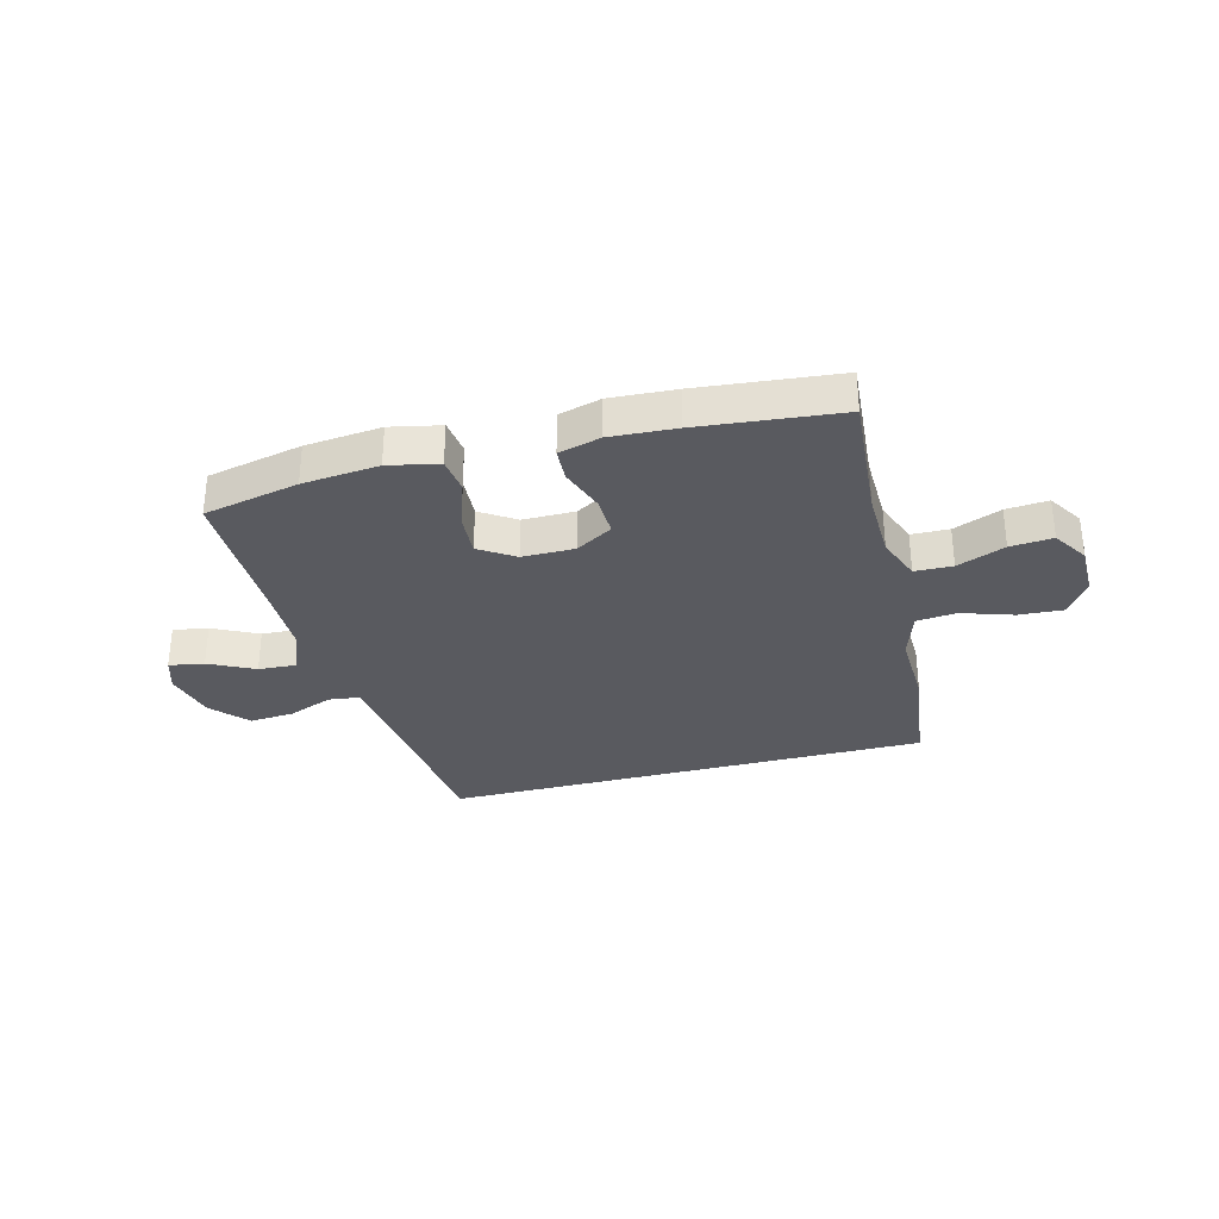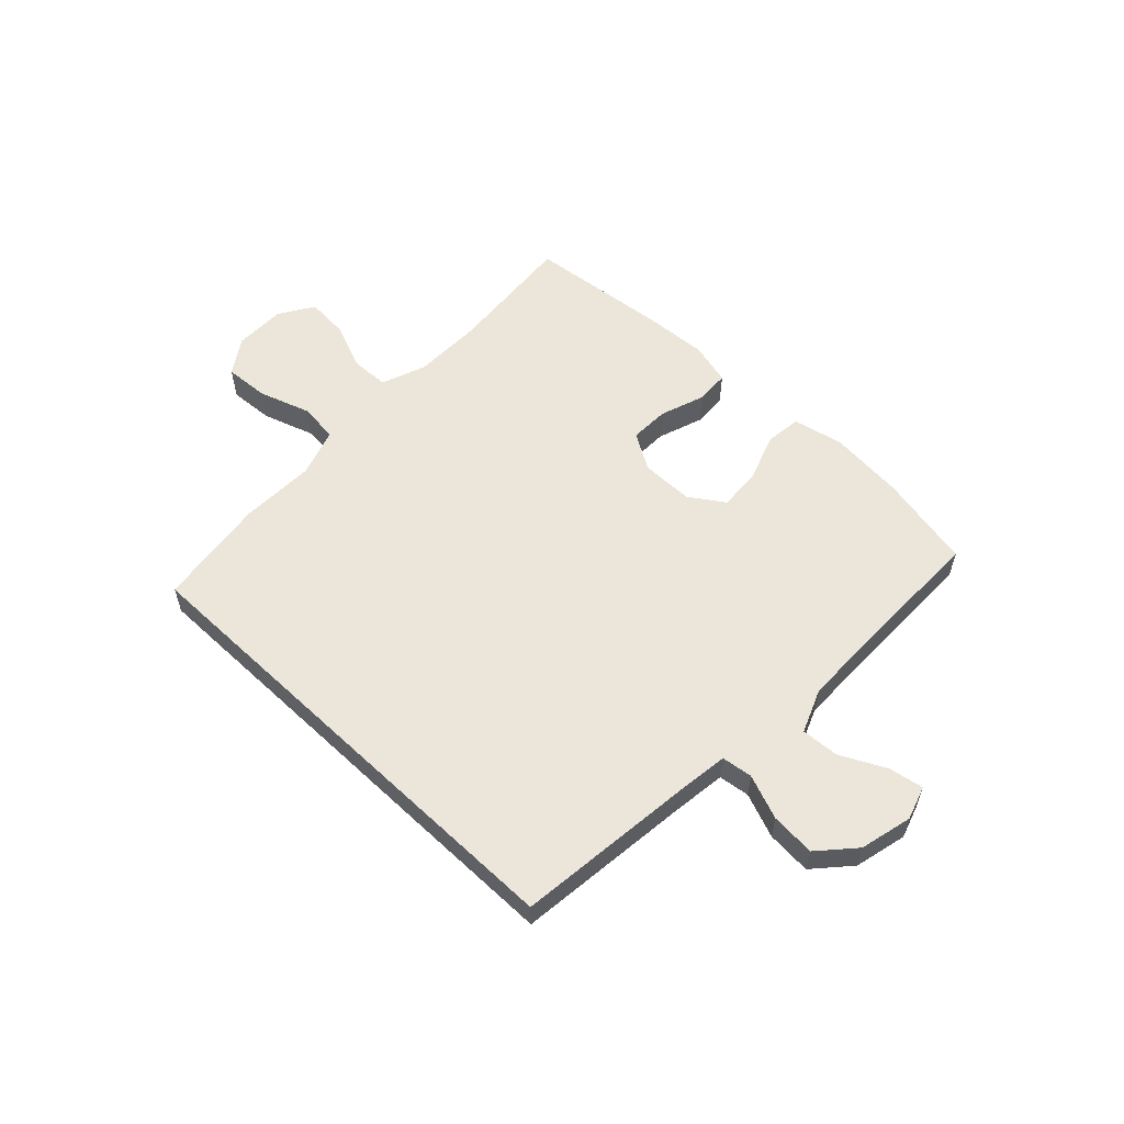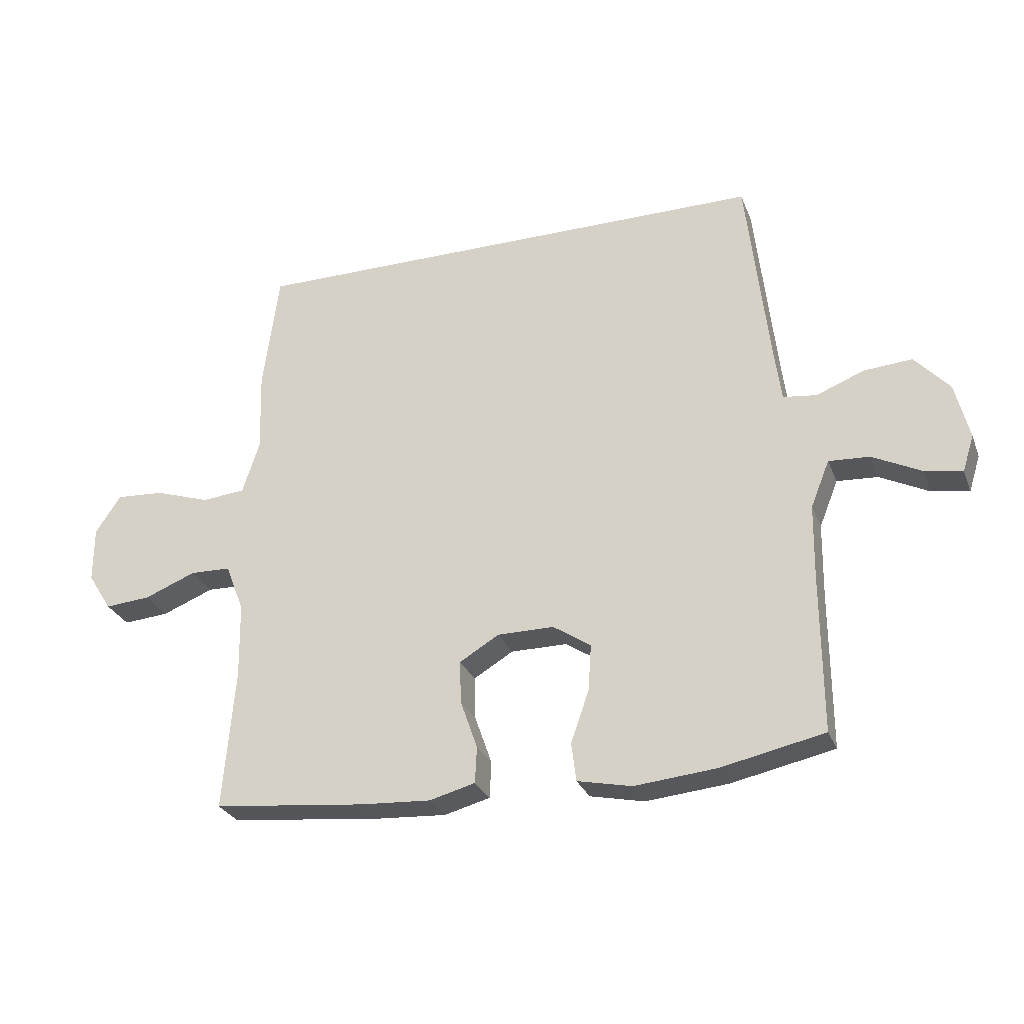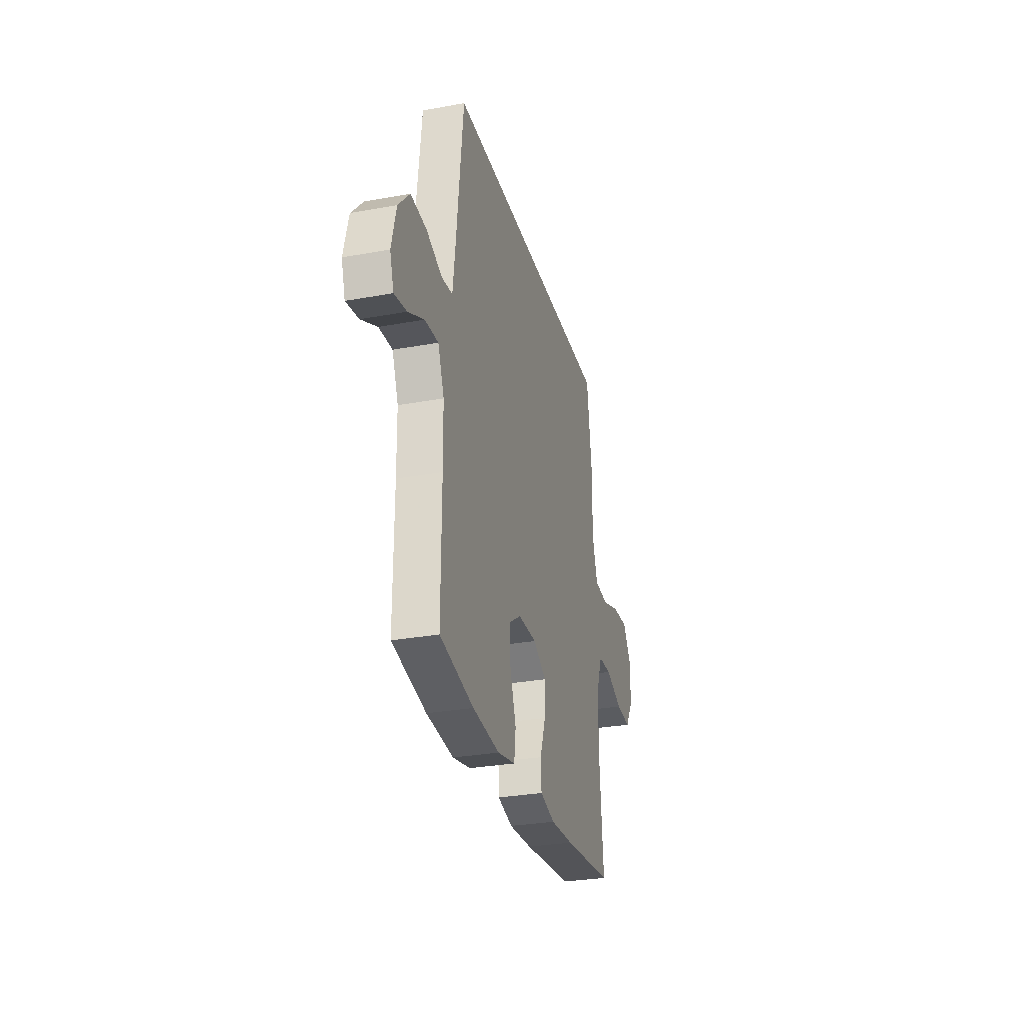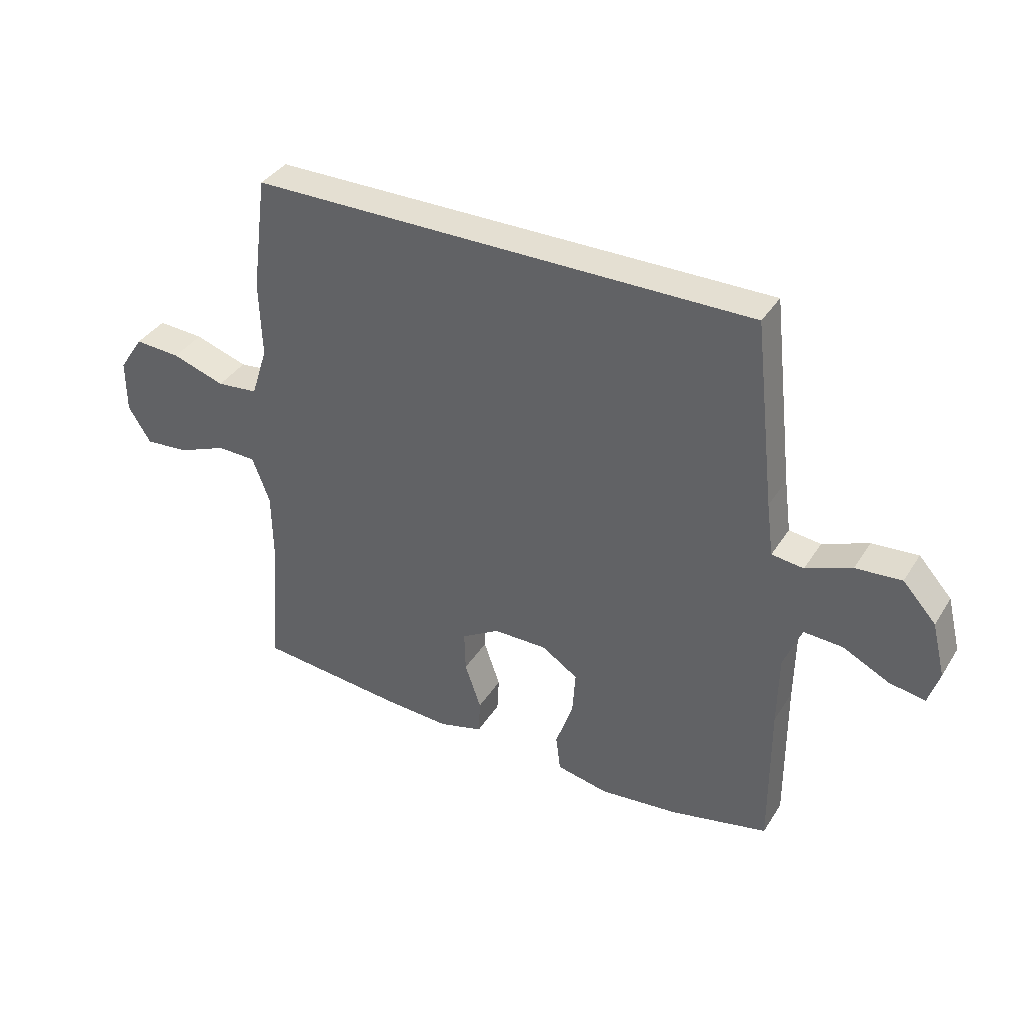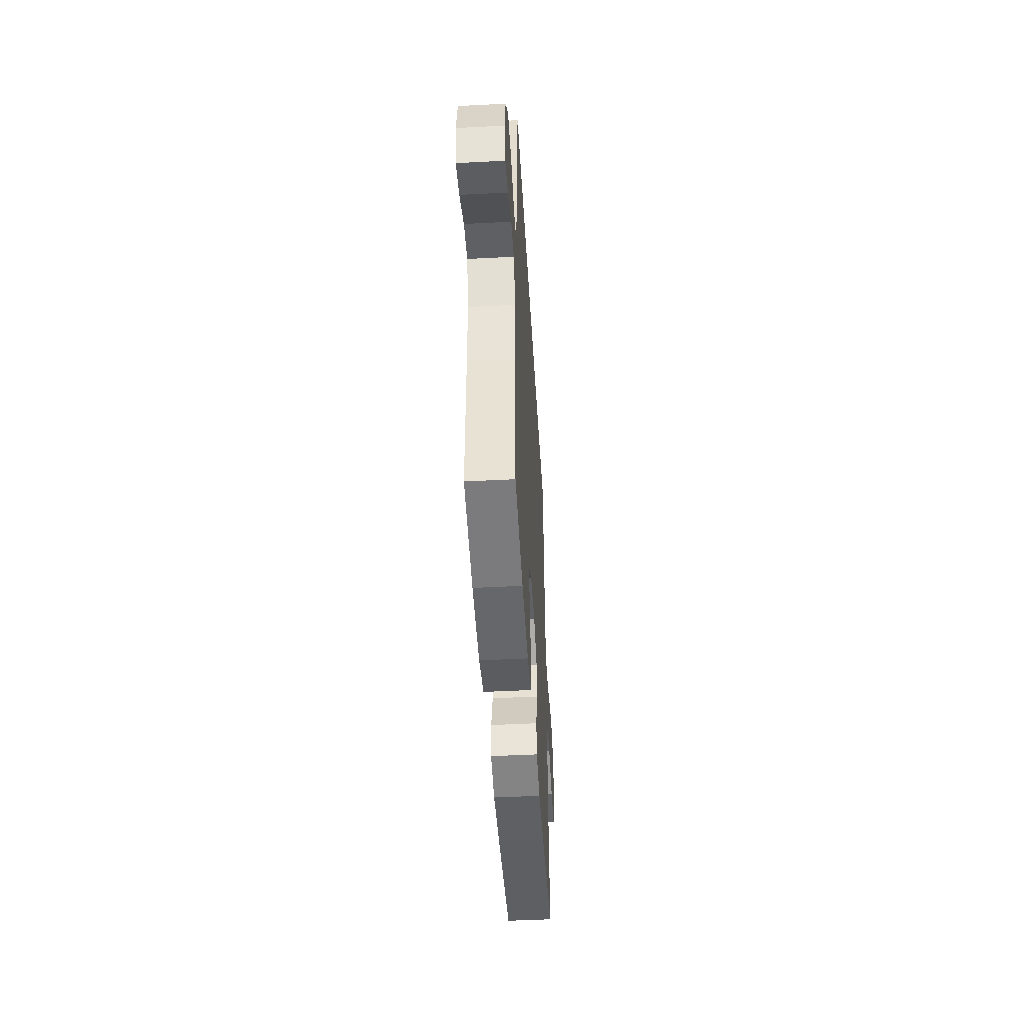
<metadata>
{"format":"obj","ext":"obj","renderer":"f3d","projection":"perspective","resolution":1024,"background":"white","views":[{"elev":-31.9,"azim":-165.2,"up":"+Y"},{"elev":57.2,"azim":43.5,"up":"+Y"},{"elev":-27.9,"azim":18.6,"up":"+Z"},{"elev":-29.5,"azim":105.1,"up":"+Z"},{"elev":37.1,"azim":28.6,"up":"+Z"},{"elev":-46.6,"azim":93.4,"up":"+Z"}]}
</metadata>
<code>
v 0.419 0.07 0.5
v 0.455 0.07 0.181
v 0.467 0.07 0.089
v 0.522 0.07 0.082
v 0.601 0.07 0.113
v 0.68 0.07 0.119
v 0.737 0.07 0.056
v 0.76 0.07 -0.037
v 0.741 0.07 -0.097
v 0.679 0.07 -0.086
v 0.599 0.07 -0.046
v 0.532 0.07 -0.042
v 0.501 0.07 -0.119
v 0.499 0.07 -0.242
v 0.5 0.07 -0.5
v 0.331 0.07 -0.536
v 0.196 0.07 -0.549
v 0.107 0.07 -0.53
v 0.099 0.07 -0.467
v 0.129 0.07 -0.381
v 0.134 0.07 -0.305
v 0.072 0.07 -0.264
v -0.021 0.07 -0.264
v -0.086 0.07 -0.303
v -0.084 0.07 -0.373
v -0.056 0.07 -0.453
v -0.059 0.07 -0.513
v -0.134 0.07 -0.533
v -0.25 0.07 -0.526
v -0.5 0.07 -0.5
v -0.481 0.07 -0.269
v -0.483 0.07 -0.146
v -0.513 0.07 -0.067
v -0.58 0.07 -0.065
v -0.665 0.07 -0.099
v -0.74 0.07 -0.105
v -0.779 0.07 -0.043
v -0.779 0.07 0.048
v -0.737 0.07 0.111
v -0.658 0.07 0.106
v -0.567 0.07 0.076
v -0.496 0.07 0.083
v -0.468 0.07 0.17
v -0.472 0.07 0.303
v -0.446 0.07 0.5
v 0.419 0 0.5
v 0.455 0 0.181
v 0.467 0 0.089
v 0.522 0 0.082
v 0.601 0 0.113
v 0.68 0 0.119
v 0.737 0 0.056
v 0.76 0 -0.037
v 0.741 0 -0.097
v 0.679 0 -0.086
v 0.599 0 -0.046
v 0.532 0 -0.042
v 0.501 0 -0.119
v 0.499 0 -0.242
v 0.5 0 -0.5
v 0.331 0 -0.536
v 0.196 0 -0.549
v 0.107 0 -0.53
v 0.099 0 -0.467
v 0.129 0 -0.381
v 0.134 0 -0.305
v 0.072 0 -0.264
v -0.021 0 -0.264
v -0.086 0 -0.303
v -0.084 0 -0.373
v -0.056 0 -0.453
v -0.059 0 -0.513
v -0.134 0 -0.533
v -0.25 0 -0.526
v -0.5 0 -0.5
v -0.481 0 -0.269
v -0.483 0 -0.146
v -0.513 0 -0.067
v -0.58 0 -0.065
v -0.665 0 -0.099
v -0.74 0 -0.105
v -0.779 0 -0.043
v -0.779 0 0.048
v -0.737 0 0.111
v -0.658 0 0.106
v -0.567 0 0.076
v -0.496 0 0.083
v -0.468 0 0.17
v -0.472 0 0.303
v -0.446 0 0.5
f 43 44 45 1
f 42 43 1 2
f 38 39 40 41
f 38 41 42
f 34 35 36 37
f 33 34 37 38
f 28 29 30 31
f 28 31 32
f 25 26 27 28
f 24 25 28 32
f 23 24 32 33
f 17 18 19 20
f 17 20 21
f 14 15 16 17
f 13 14 17 21
f 12 13 21 22
f 8 9 10 11
f 8 11 12
f 7 8 12
f 4 5 6 7
f 4 7 12
f 3 4 12 22
f 23 33 38 42
f 22 23 42
f 2 3 22 42
f 46 90 89 88
f 47 46 88 87
f 86 85 84 83
f 87 86 83
f 82 81 80 79
f 83 82 79 78
f 76 75 74 73
f 77 76 73
f 73 72 71 70
f 77 73 70 69
f 78 77 69 68
f 65 64 63 62
f 66 65 62
f 62 61 60 59
f 66 62 59 58
f 67 66 58 57
f 56 55 54 53
f 57 56 53
f 57 53 52
f 52 51 50 49
f 57 52 49
f 67 57 49 48
f 87 83 78 68
f 87 68 67
f 87 67 48 47
f 1 46 47 2
f 2 47 48 3
f 3 48 49 4
f 4 49 50 5
f 5 50 51 6
f 6 51 52 7
f 7 52 53 8
f 8 53 54 9
f 9 54 55 10
f 10 55 56 11
f 11 56 57 12
f 12 57 58 13
f 13 58 59 14
f 14 59 60 15
f 15 60 61 16
f 16 61 62 17
f 17 62 63 18
f 18 63 64 19
f 19 64 65 20
f 20 65 66 21
f 21 66 67 22
f 22 67 68 23
f 23 68 69 24
f 24 69 70 25
f 25 70 71 26
f 26 71 72 27
f 27 72 73 28
f 28 73 74 29
f 29 74 75 30
f 30 75 76 31
f 31 76 77 32
f 32 77 78 33
f 33 78 79 34
f 34 79 80 35
f 35 80 81 36
f 36 81 82 37
f 37 82 83 38
f 38 83 84 39
f 39 84 85 40
f 40 85 86 41
f 41 86 87 42
f 42 87 88 43
f 43 88 89 44
f 44 89 90 45
f 45 90 46 1

</code>
